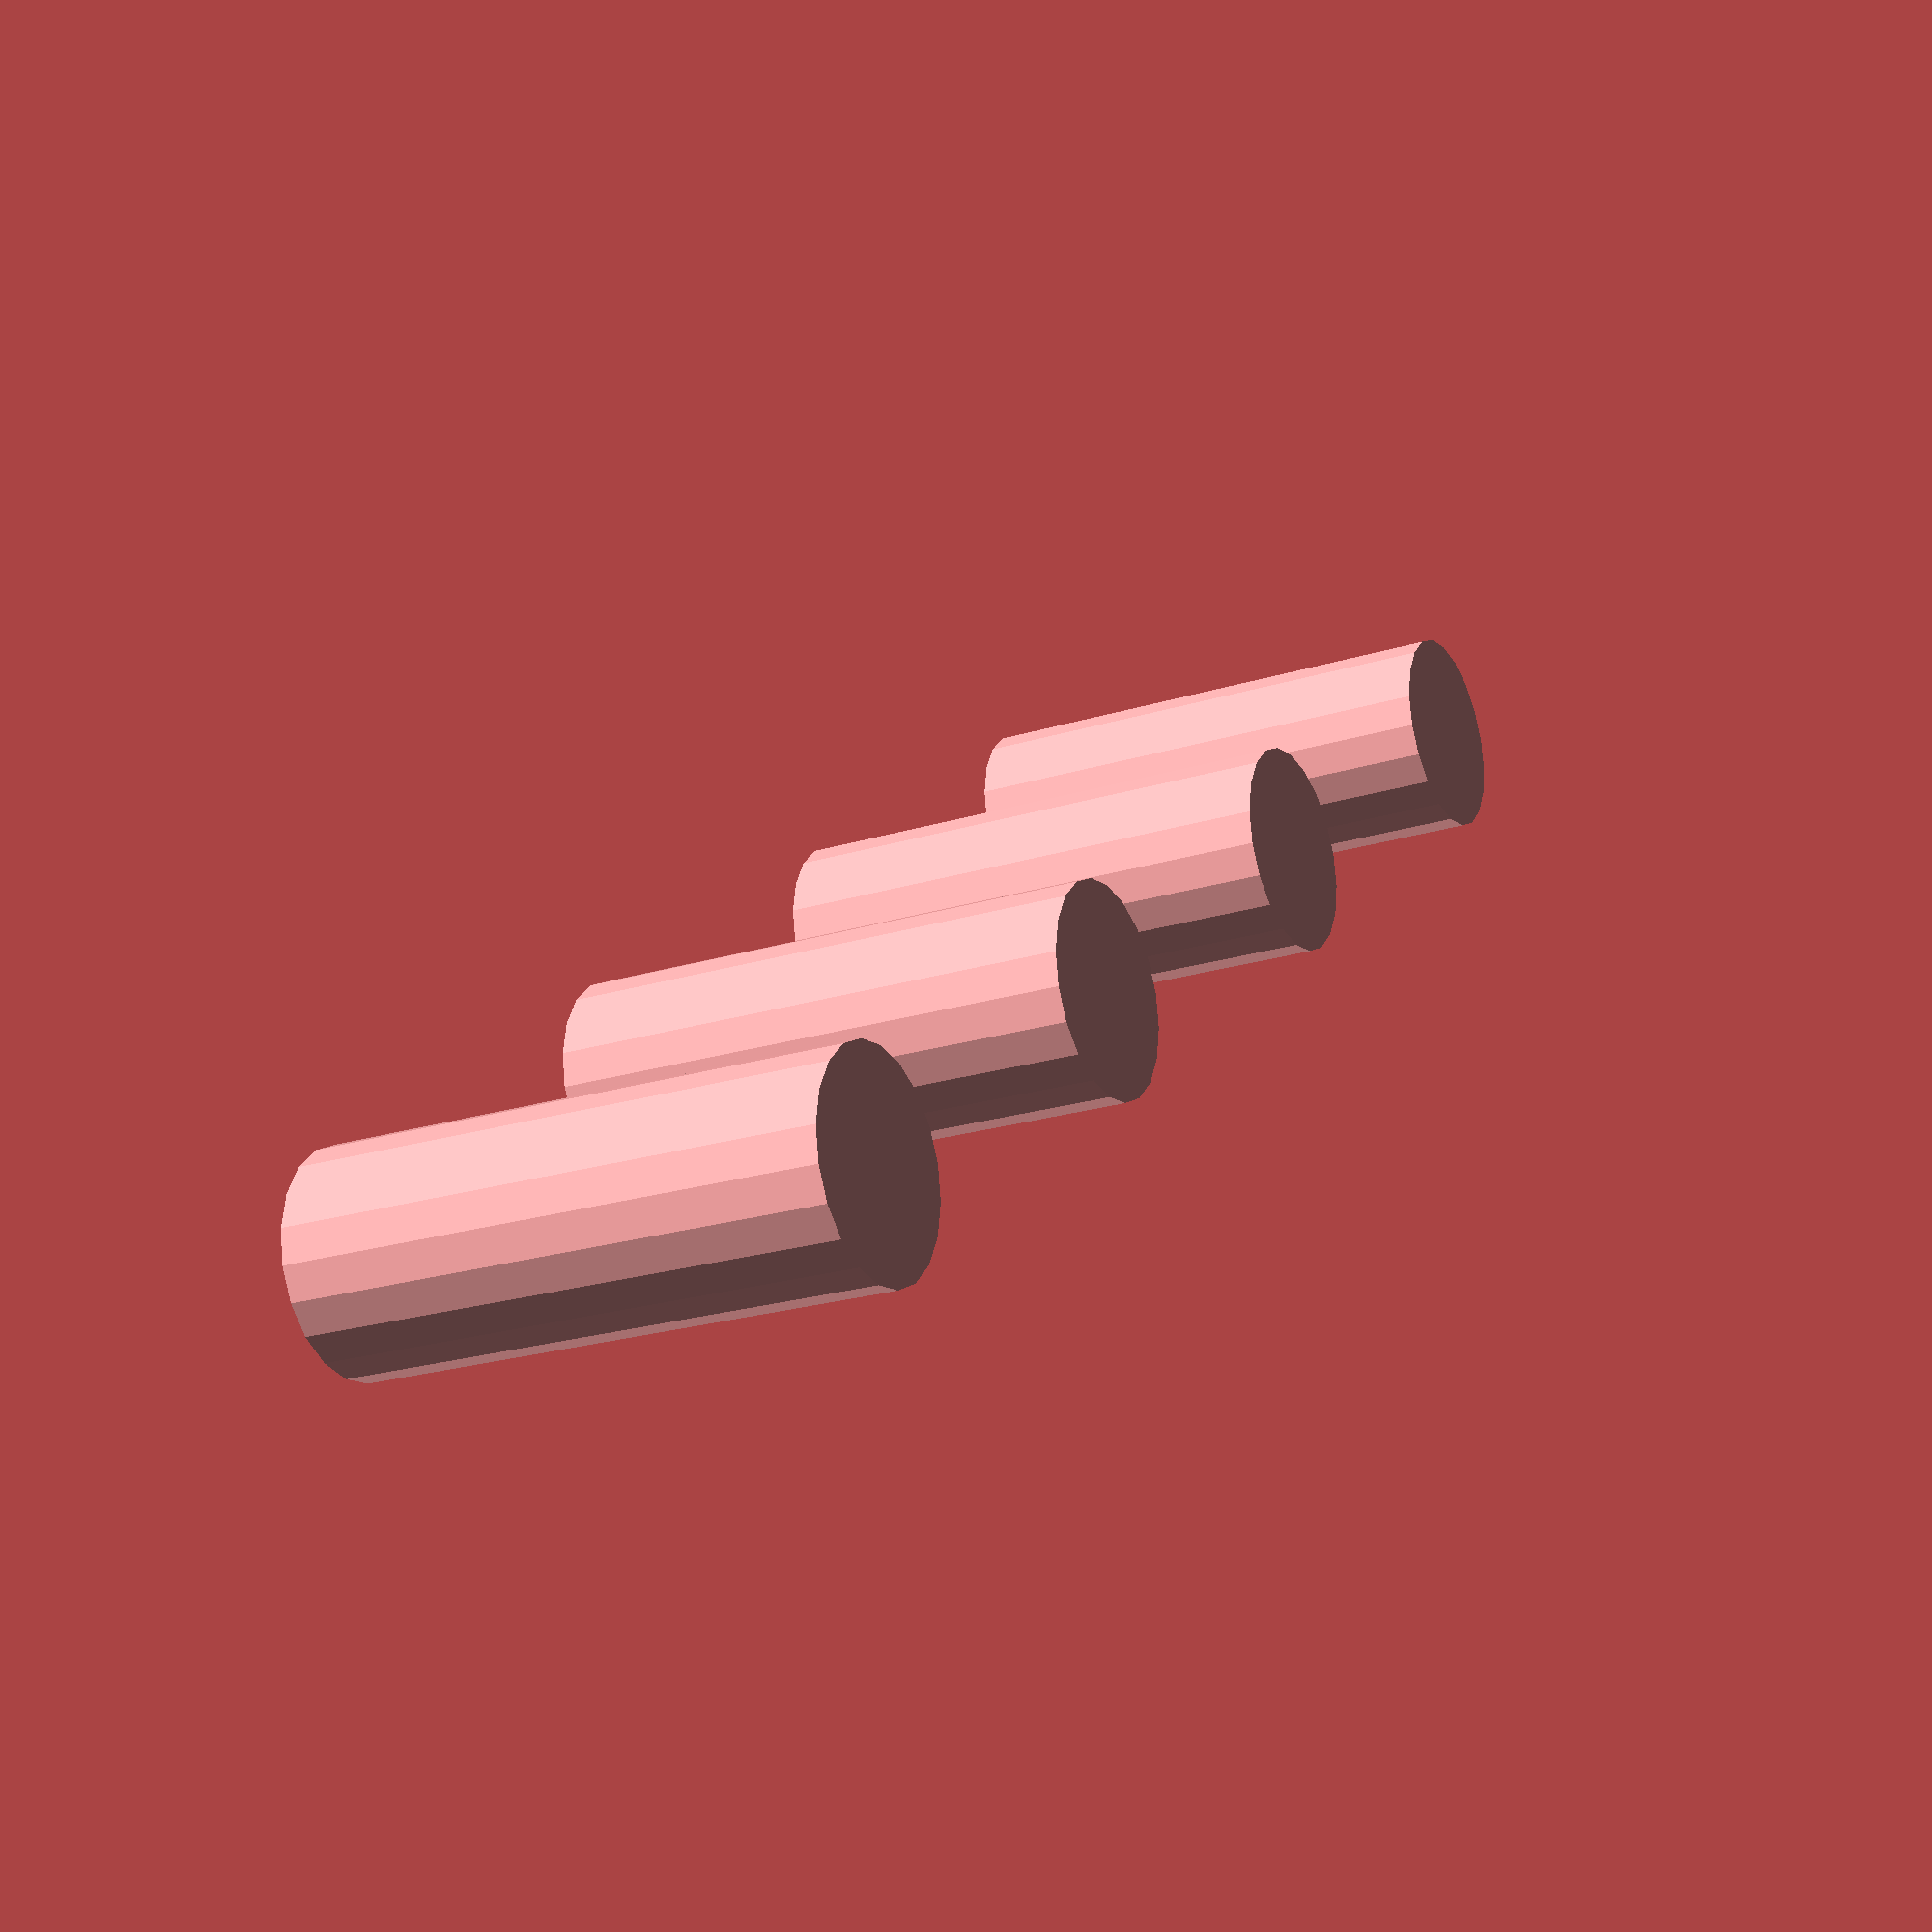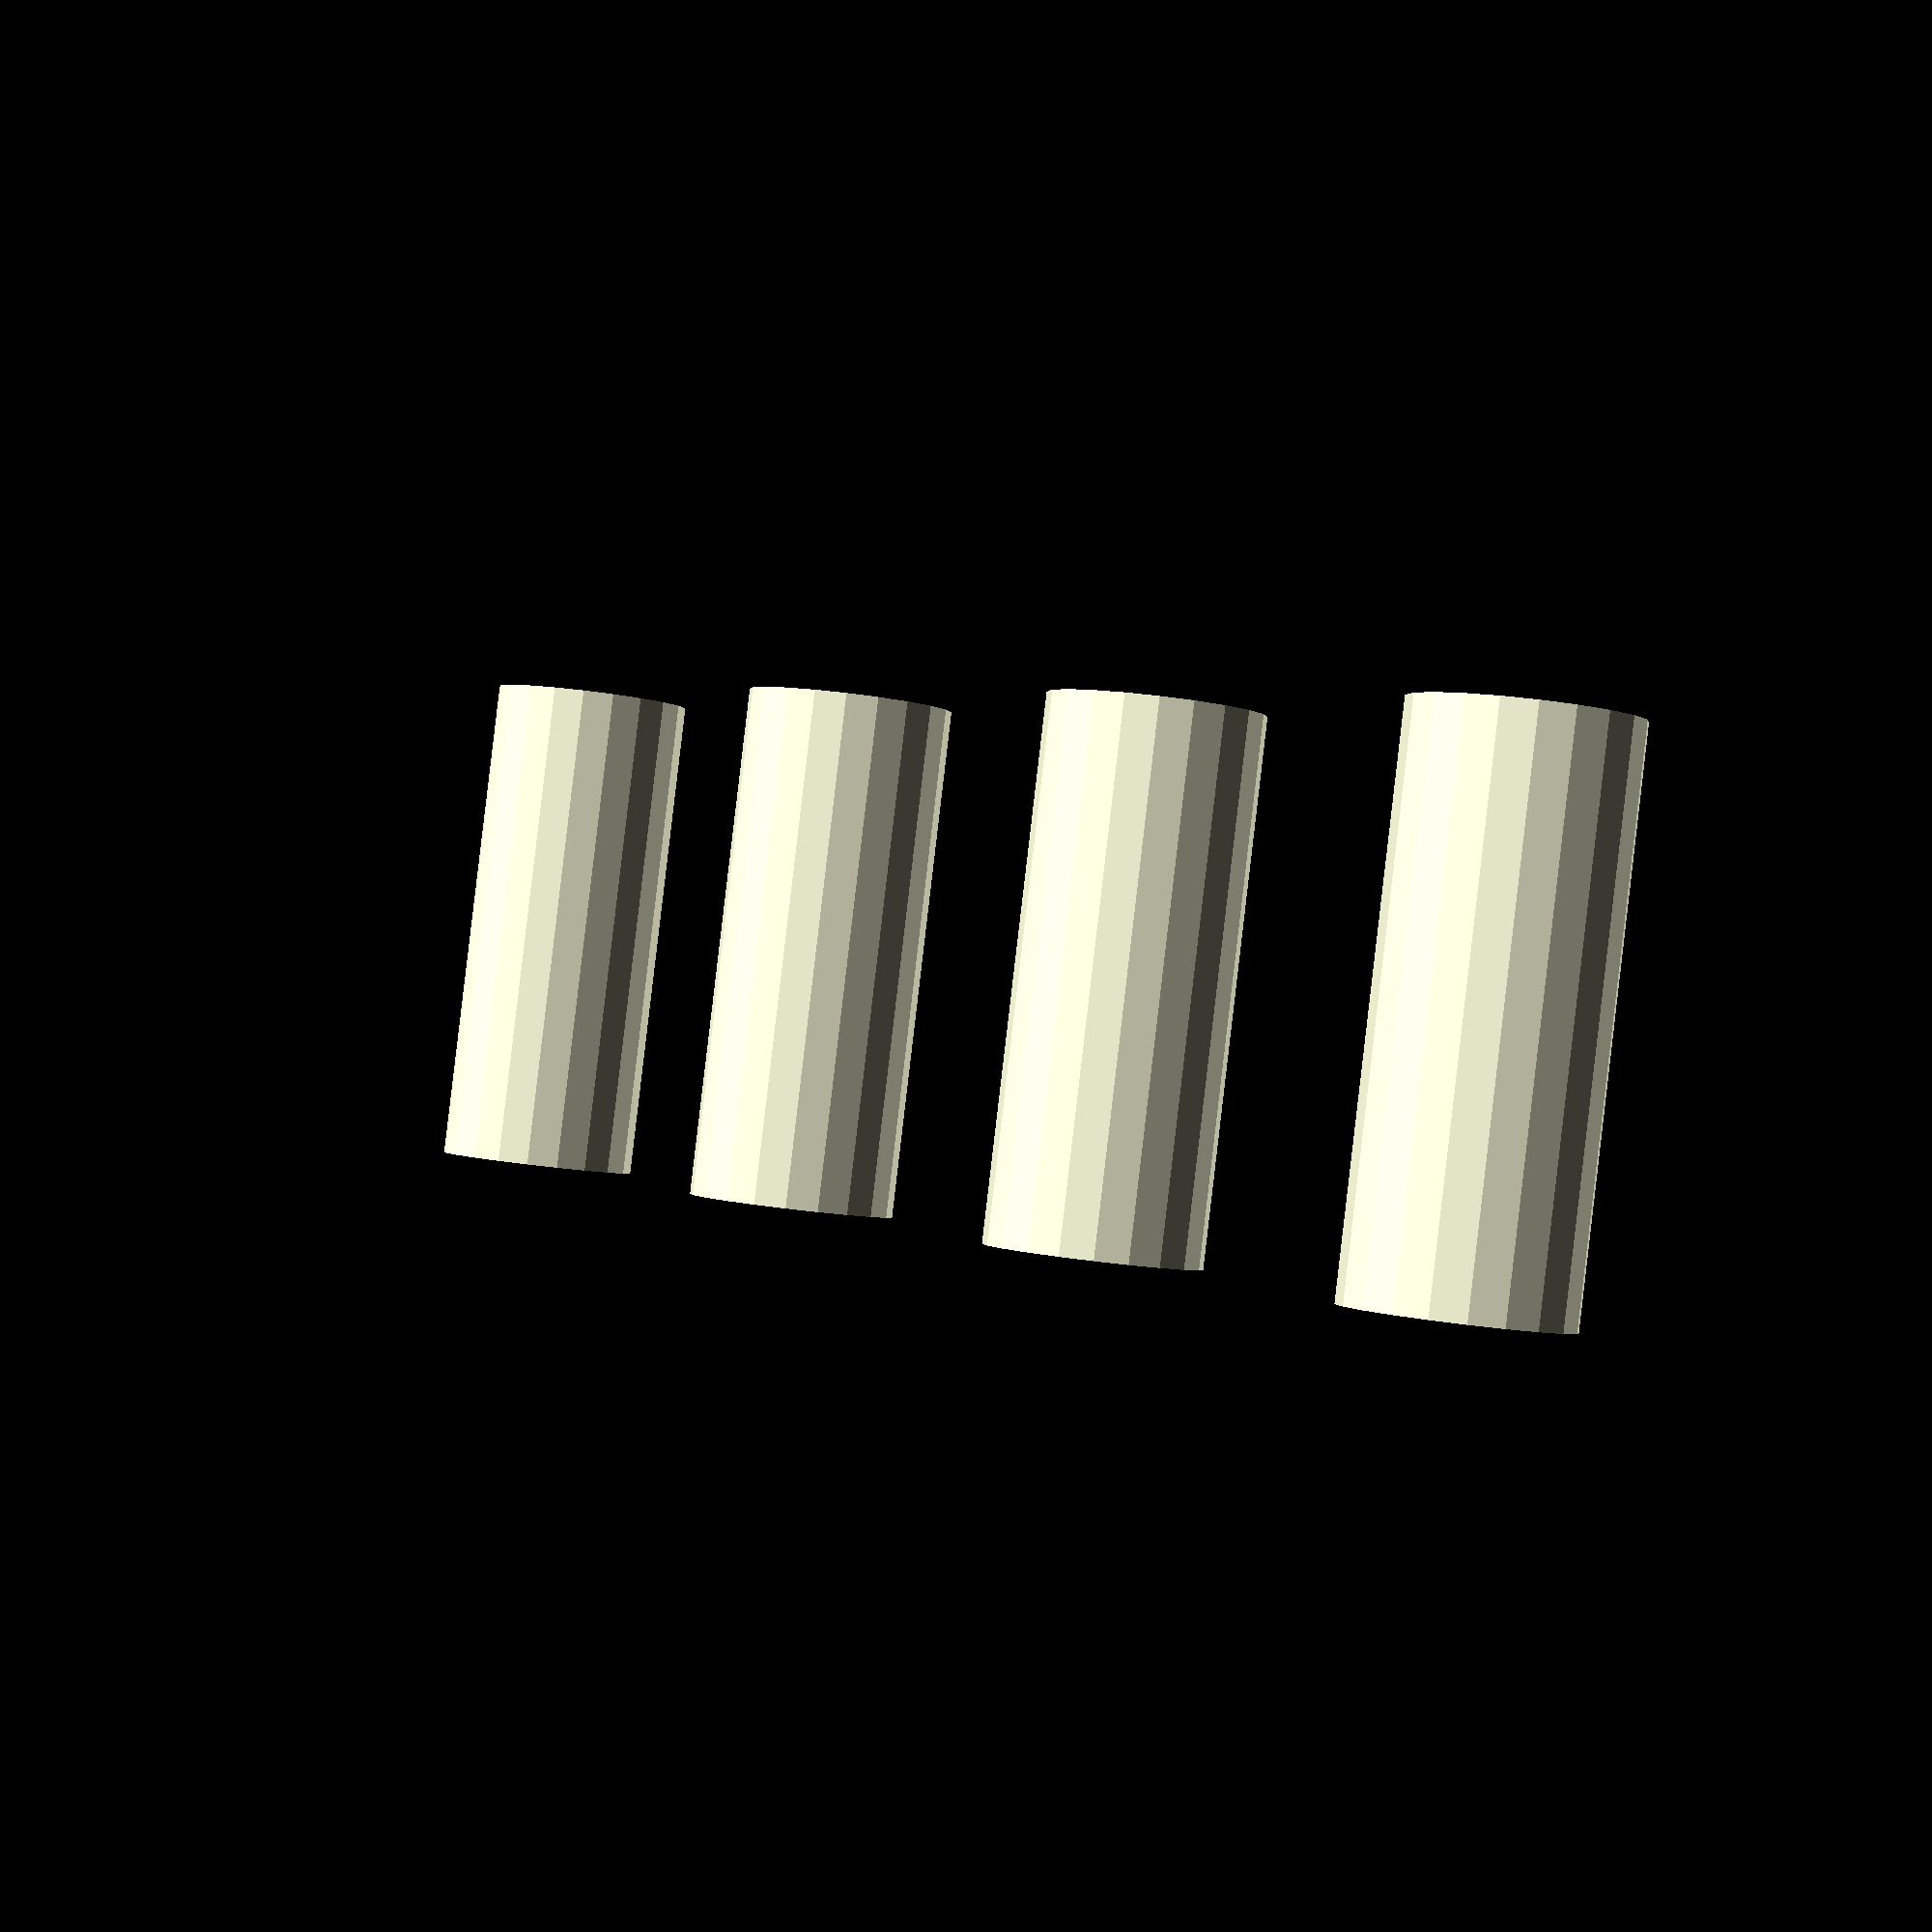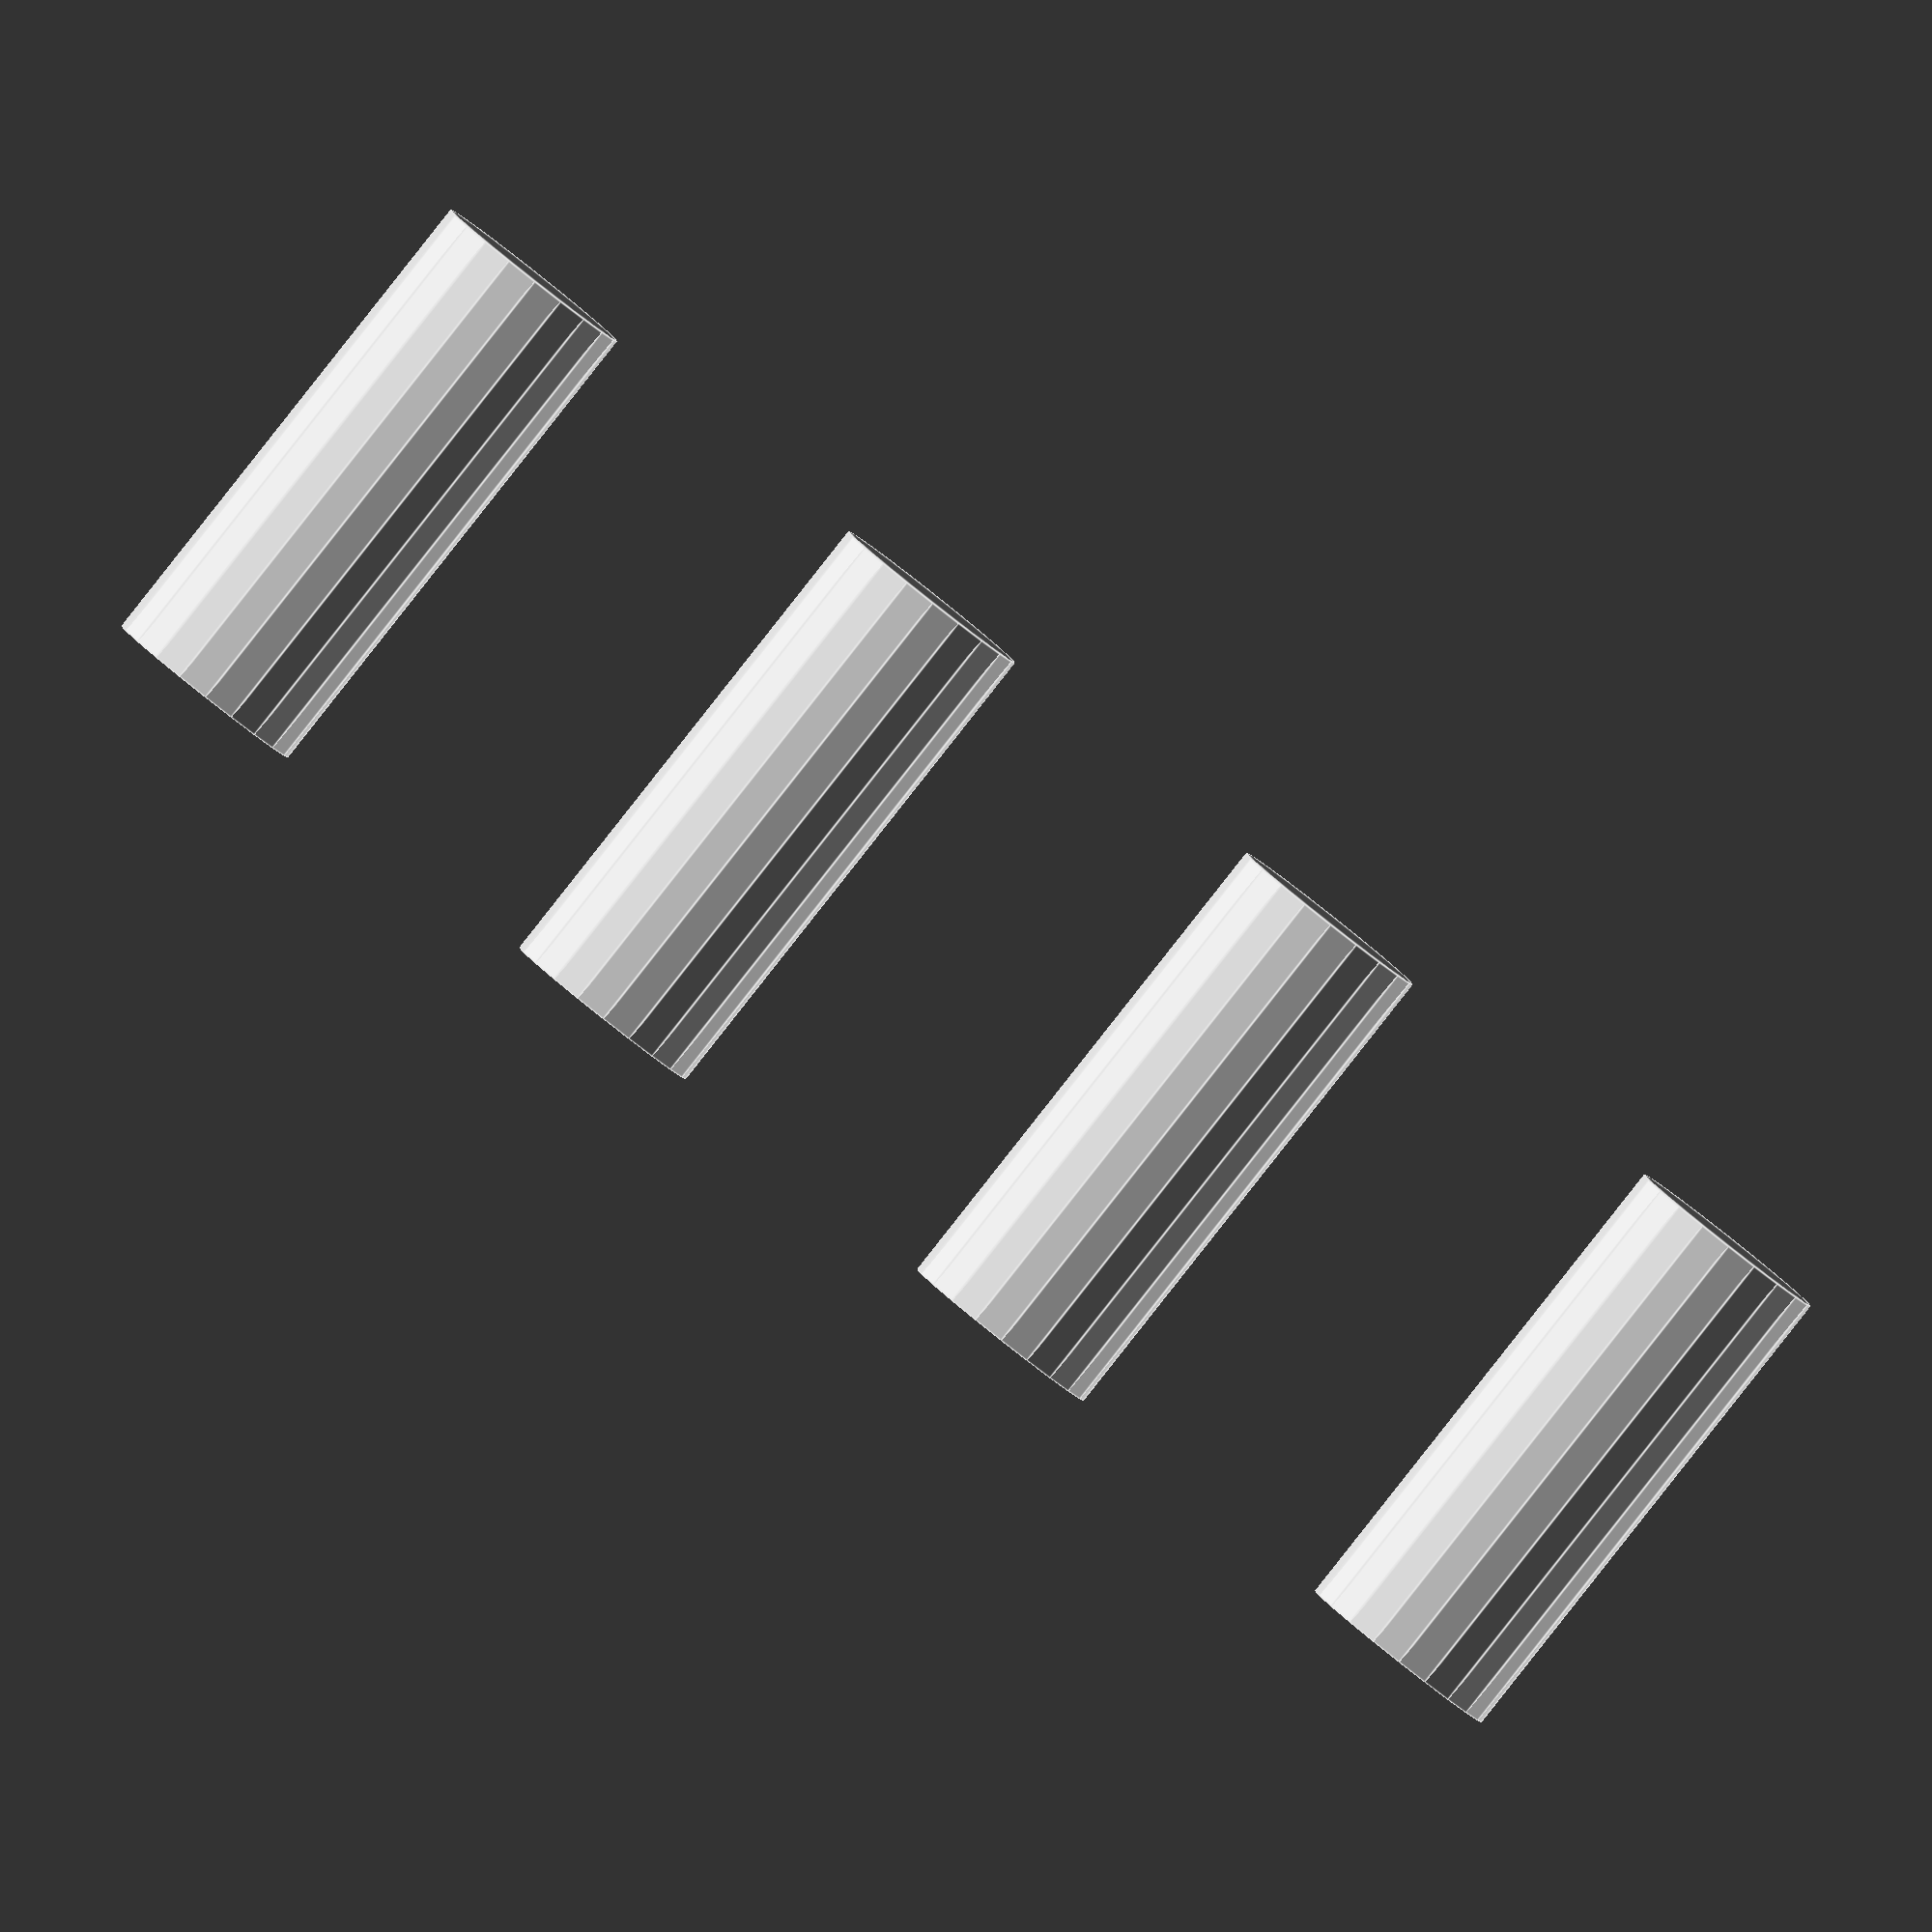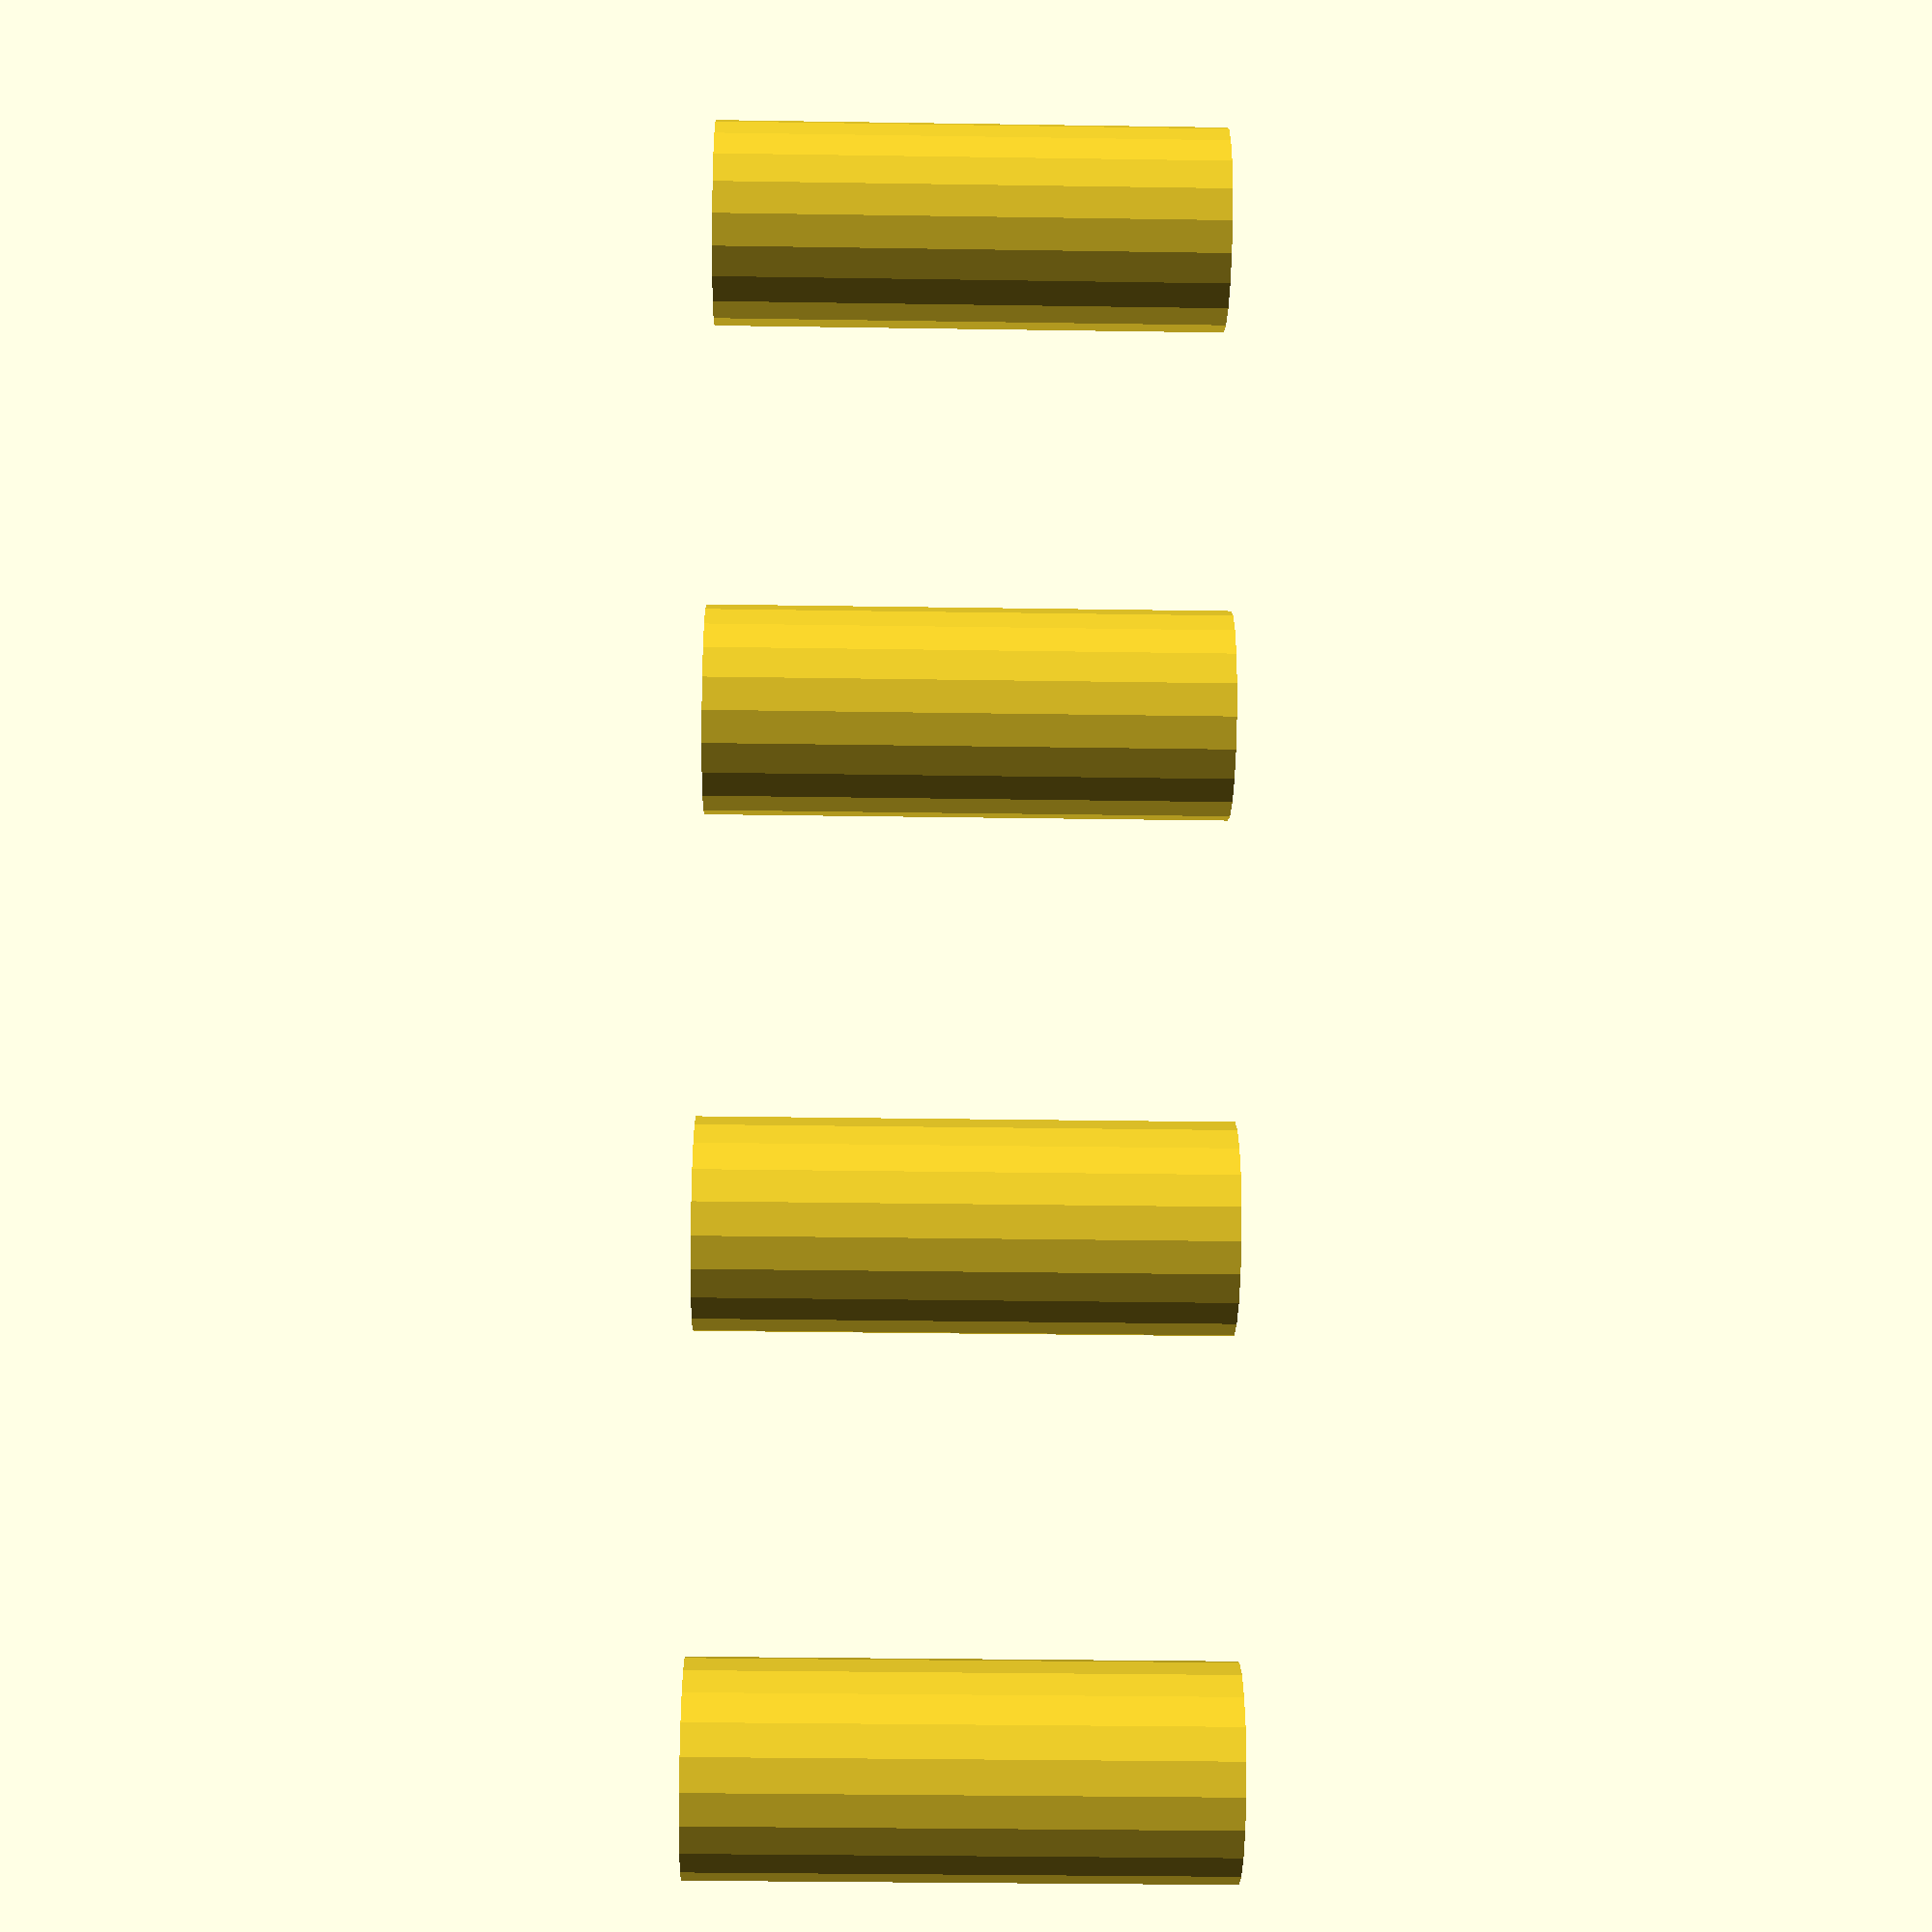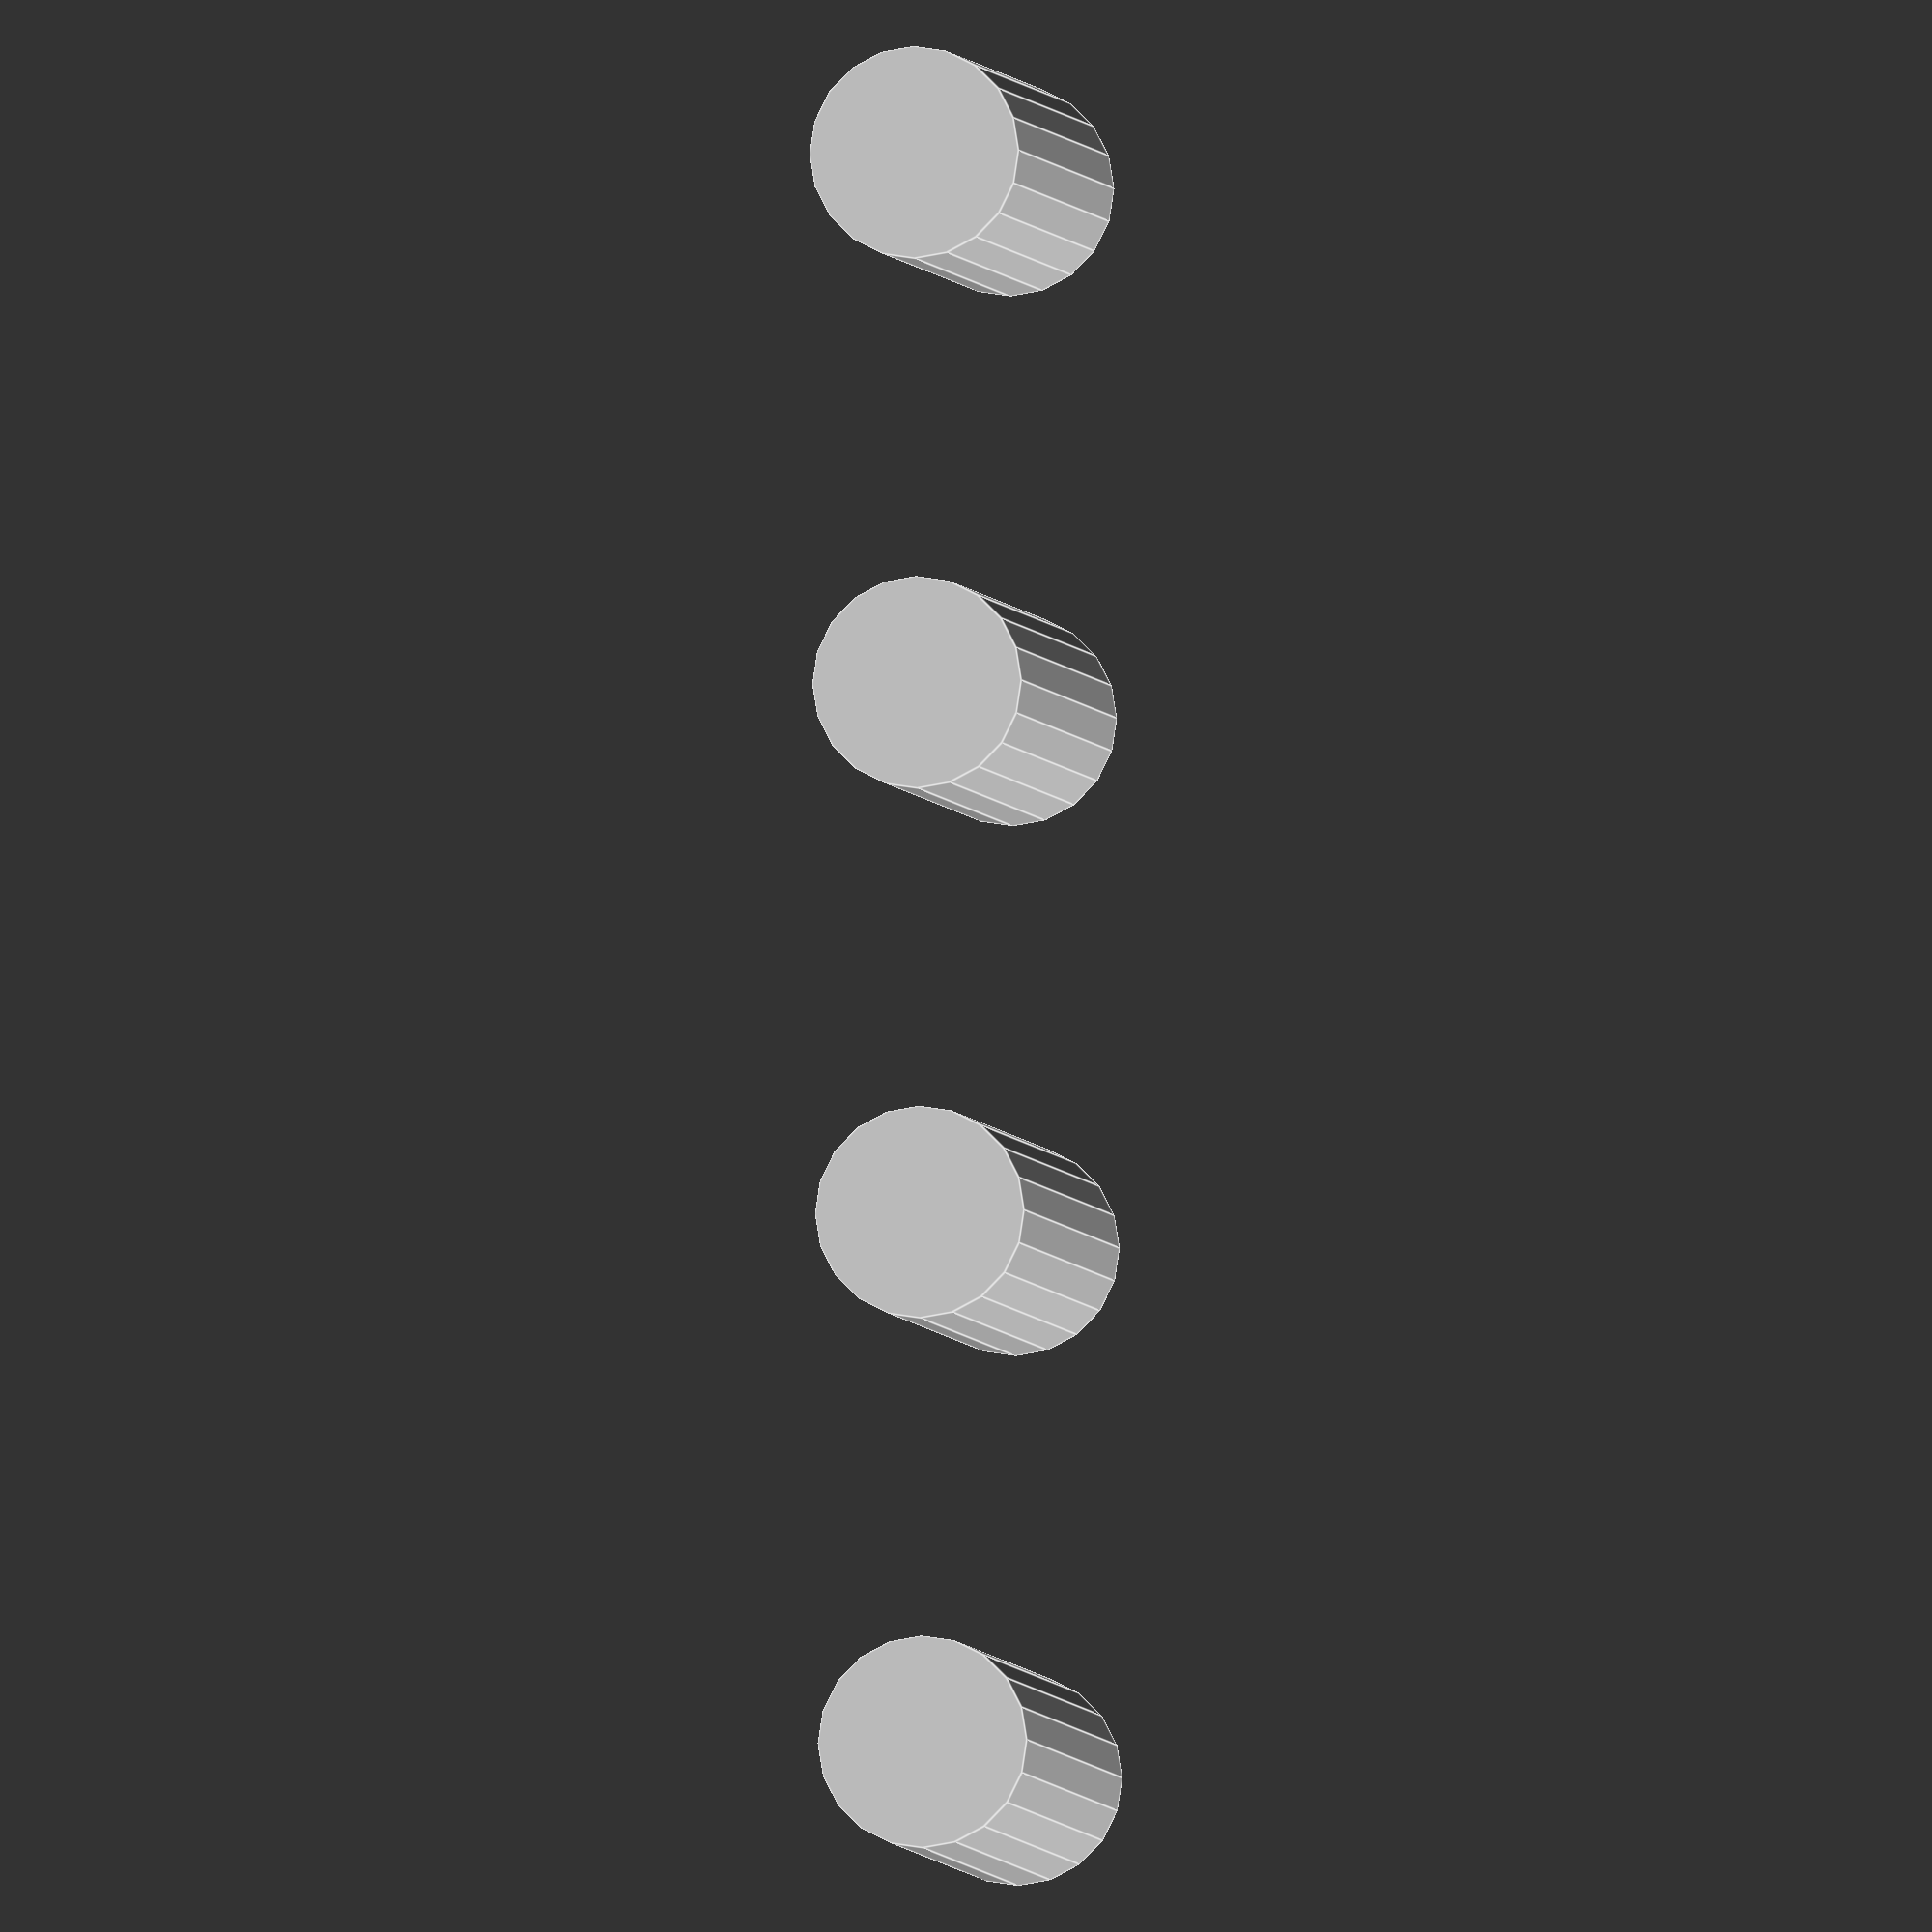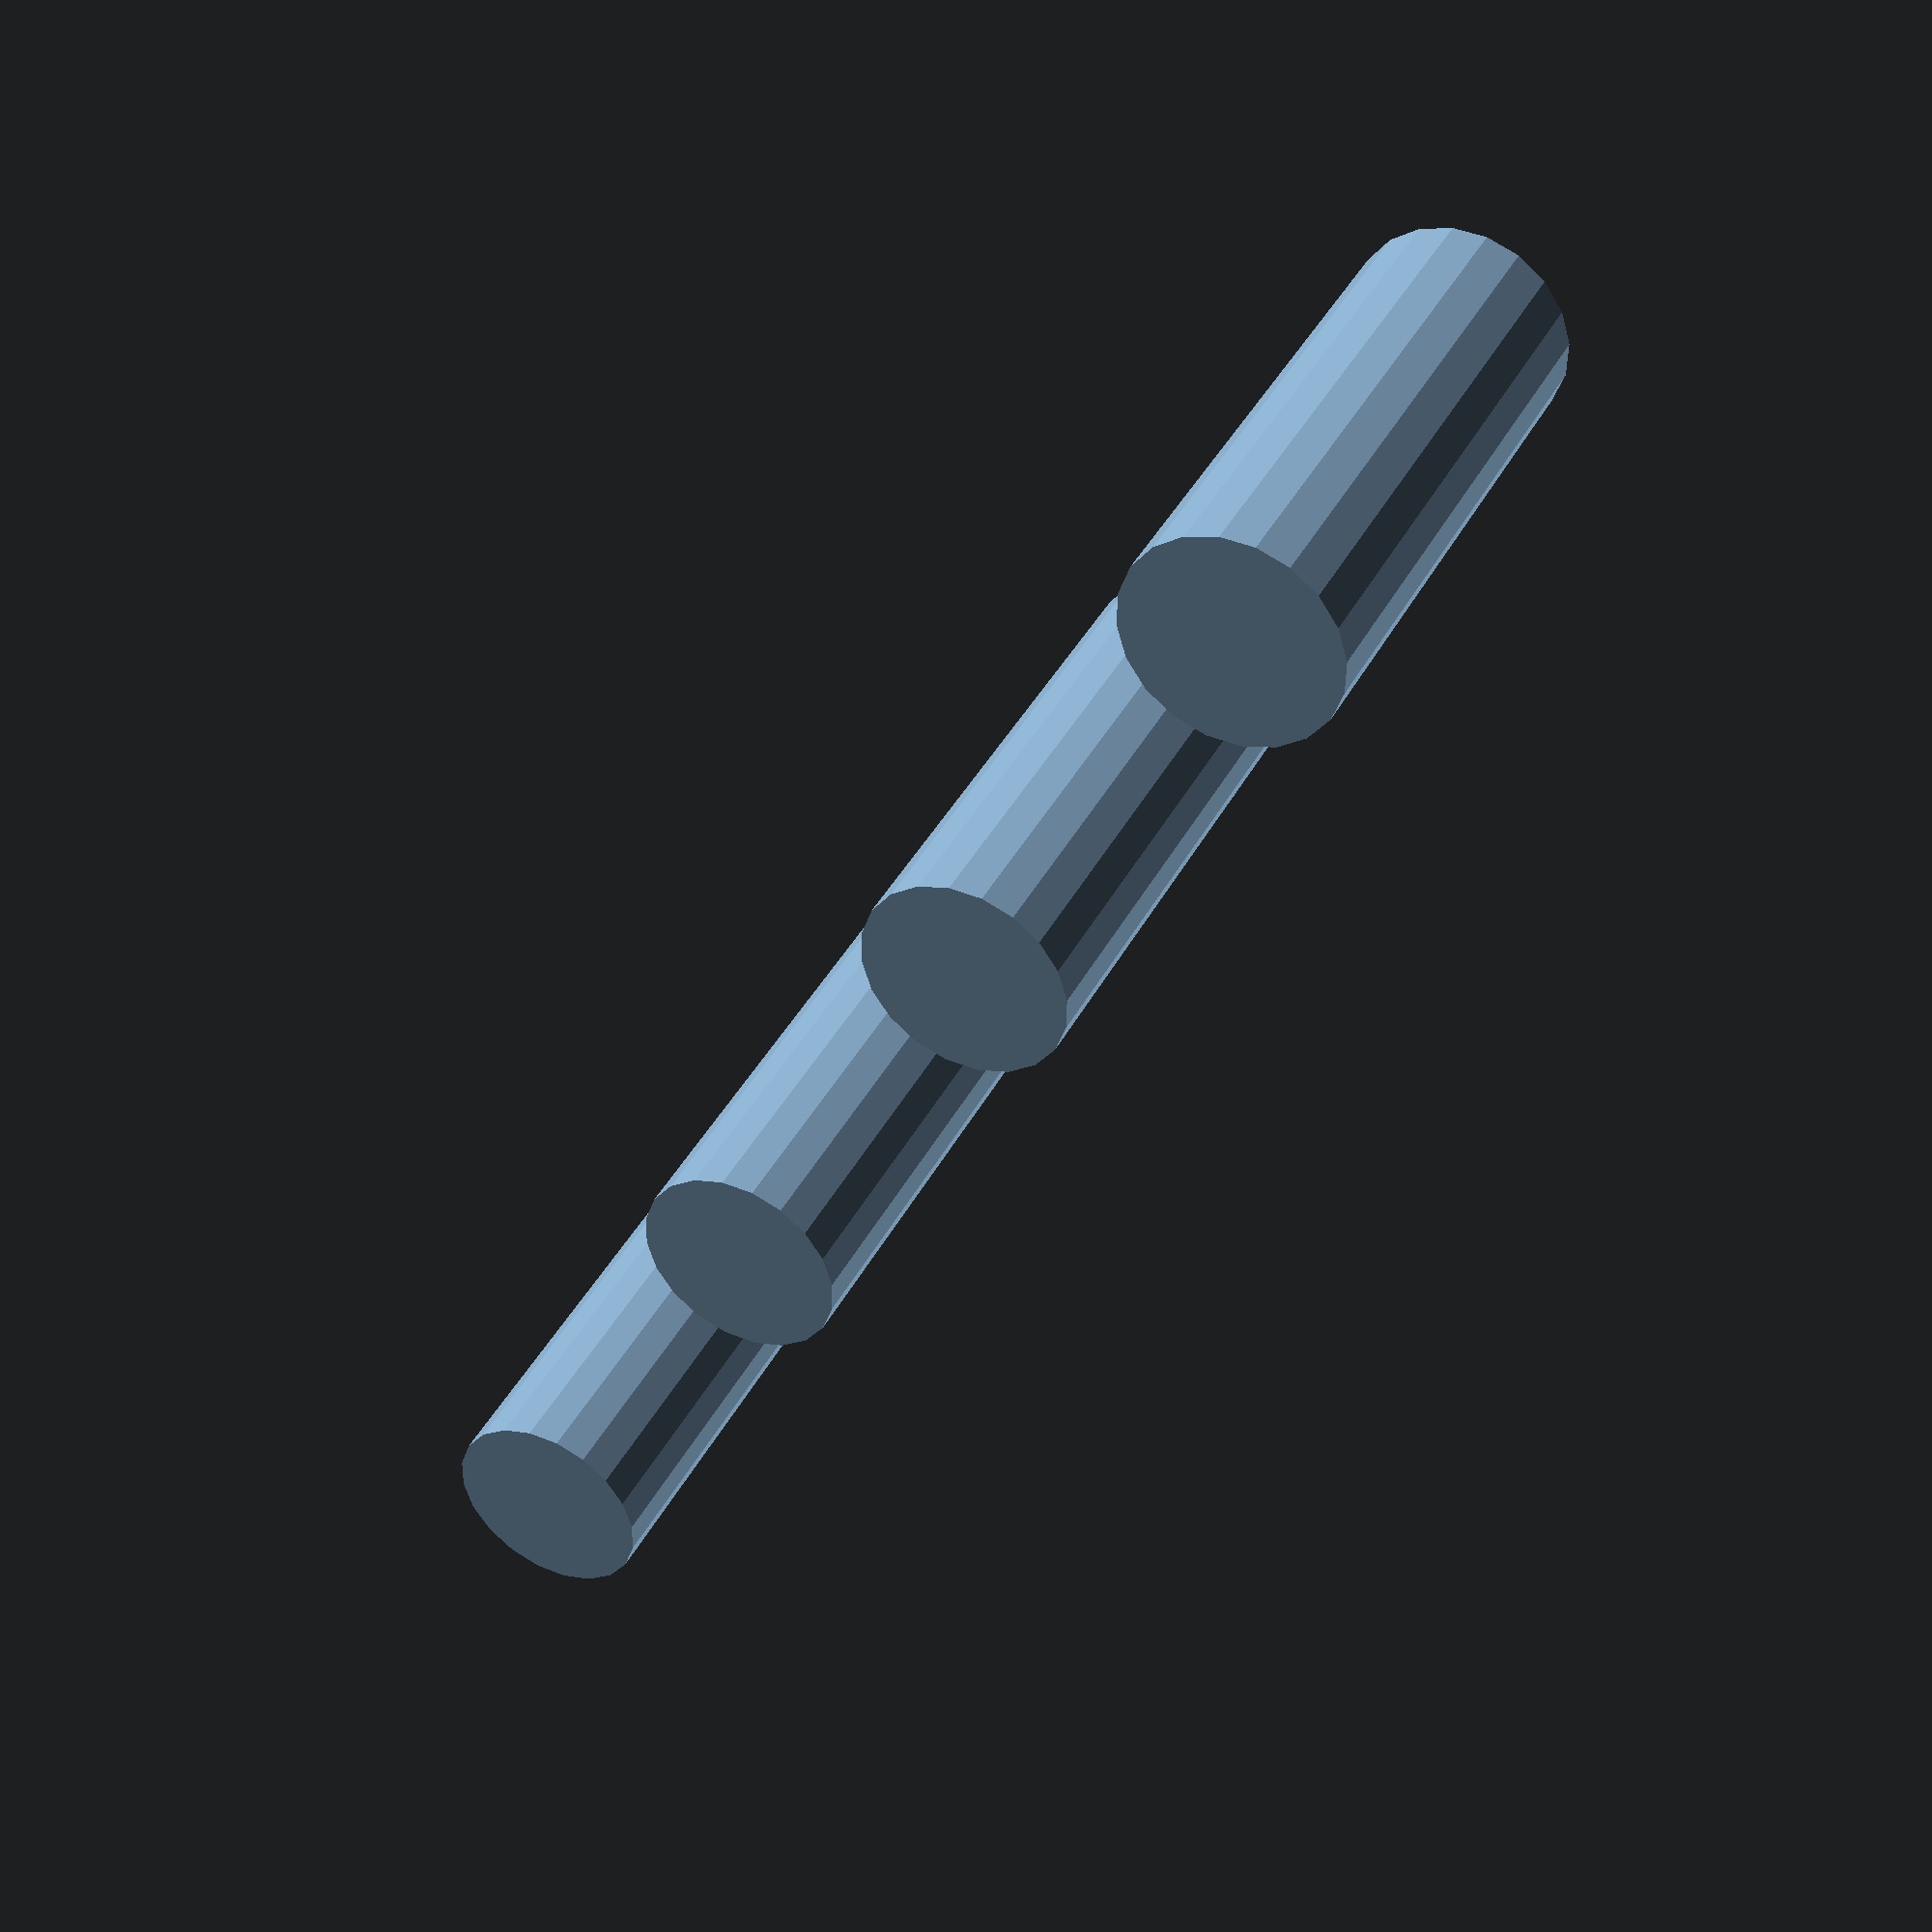
<openscad>
drill =4;
h1=10;
d=10;
//i=0;
n=4;

//taladro
//cylinder(r=drill/2,h=h1,$fn=20,center=true);
translate([0,-20,0])
    for(i=[0:n-1]){
    translate([i*d,0,0]) 
        cylinder(r=drill/2,h=h1,$fn=20,center=true);
    }

</openscad>
<views>
elev=202.7 azim=216.0 roll=61.7 proj=p view=wireframe
elev=271.1 azim=125.1 roll=6.7 proj=p view=wireframe
elev=267.2 azim=342.6 roll=38.3 proj=o view=edges
elev=30.3 azim=285.5 roll=88.7 proj=p view=wireframe
elev=4.2 azim=89.7 roll=10.4 proj=o view=edges
elev=319.4 azim=241.9 roll=205.7 proj=p view=solid
</views>
